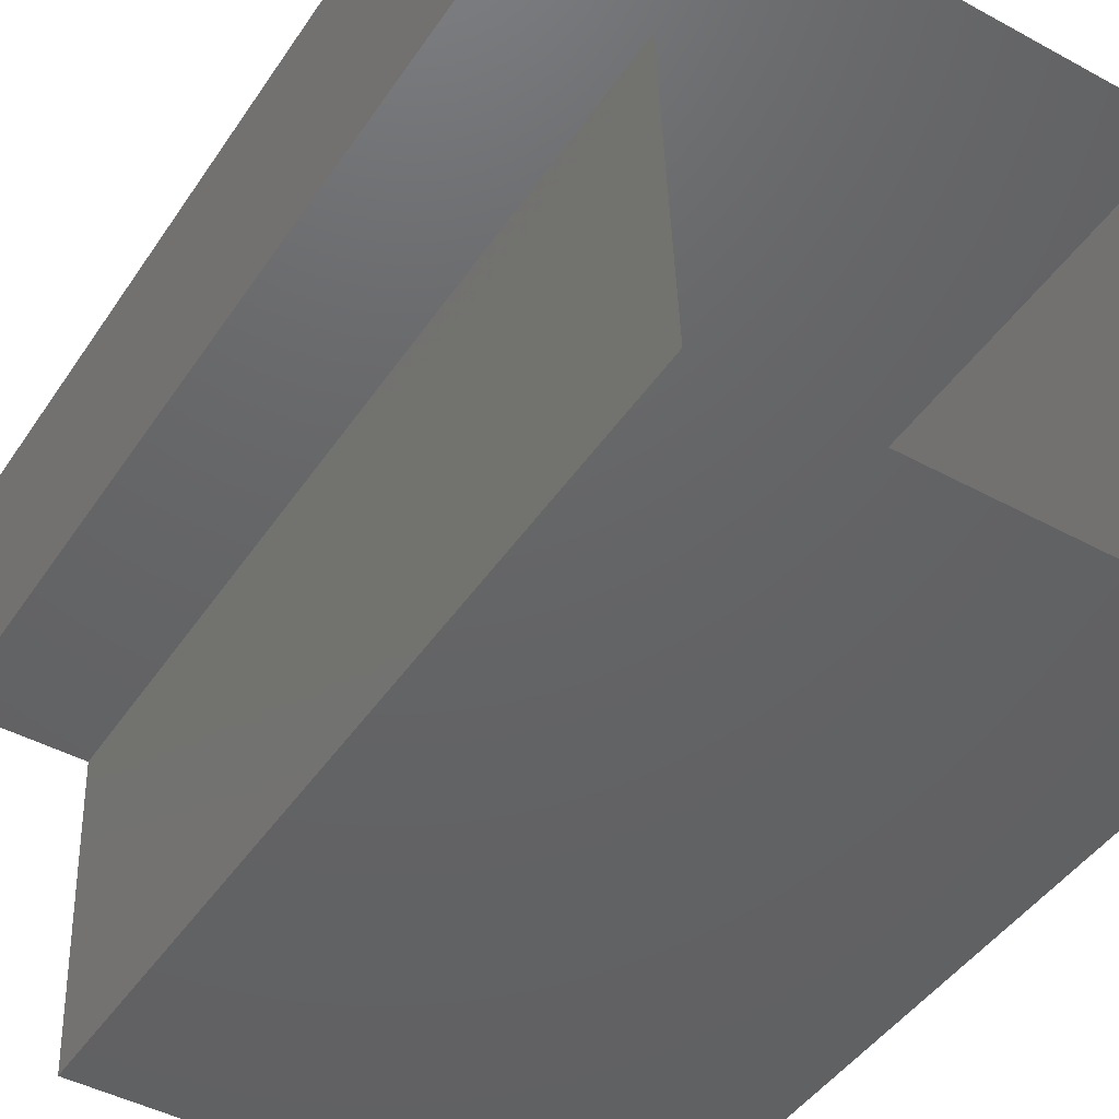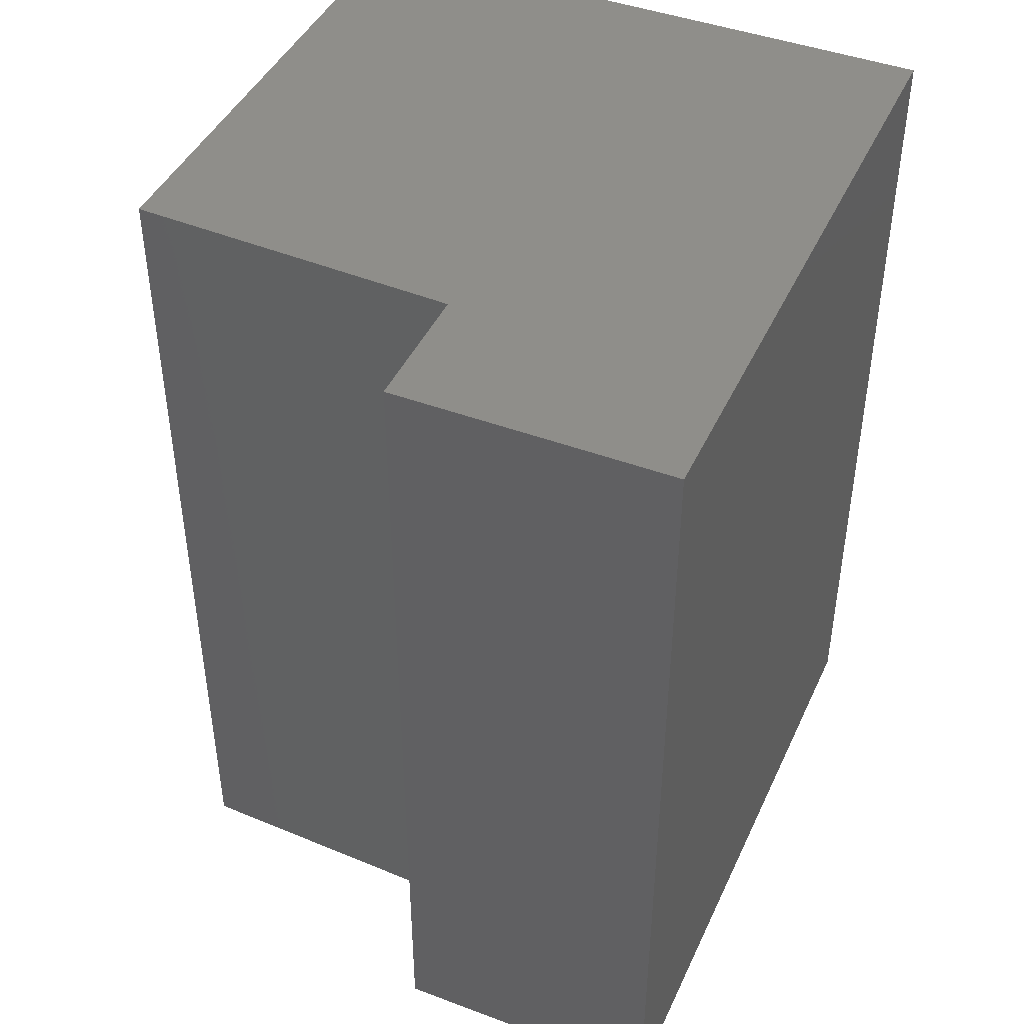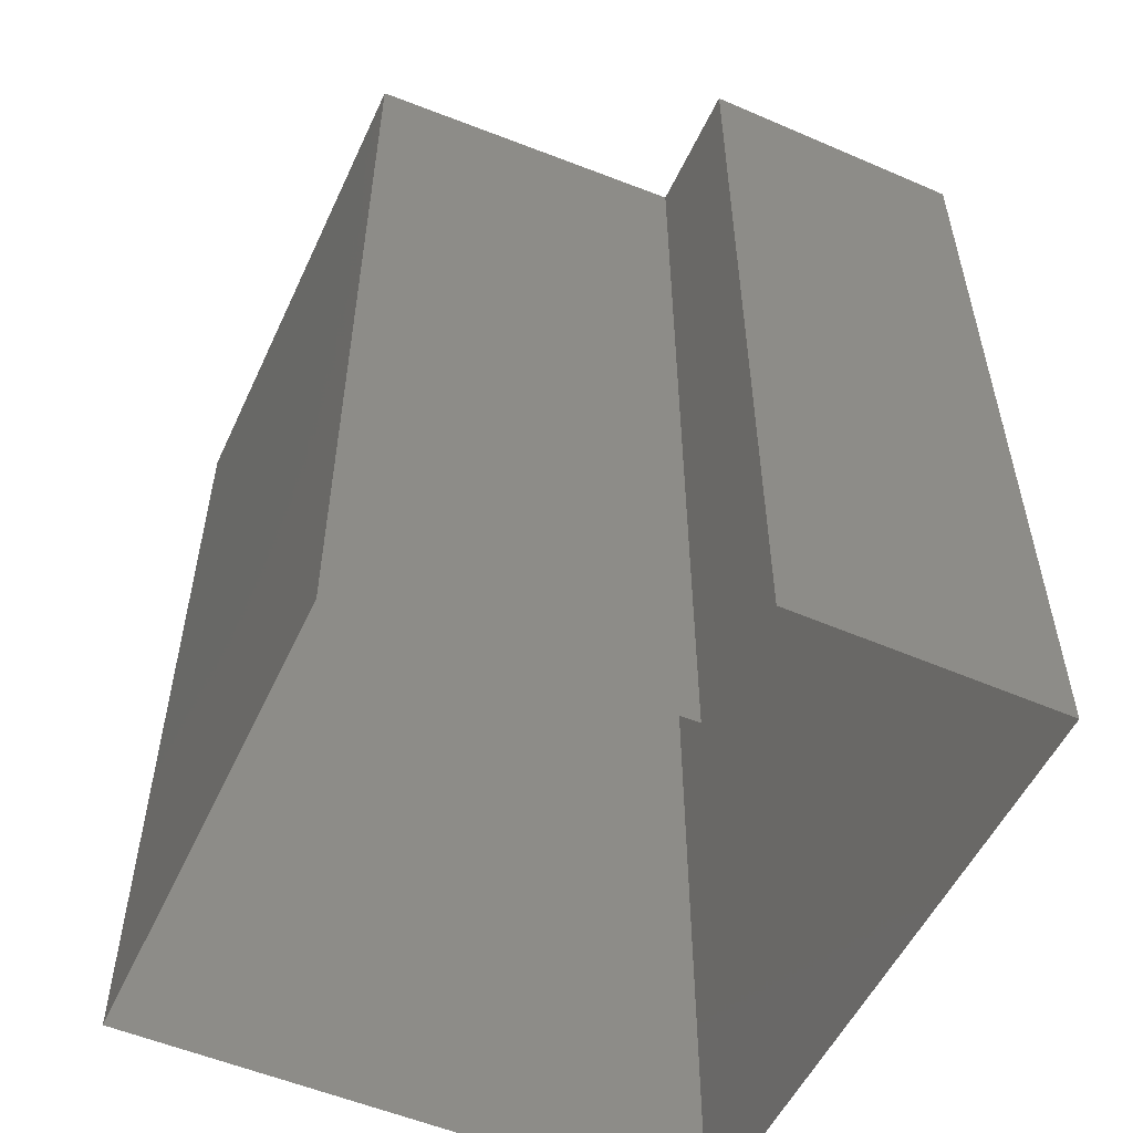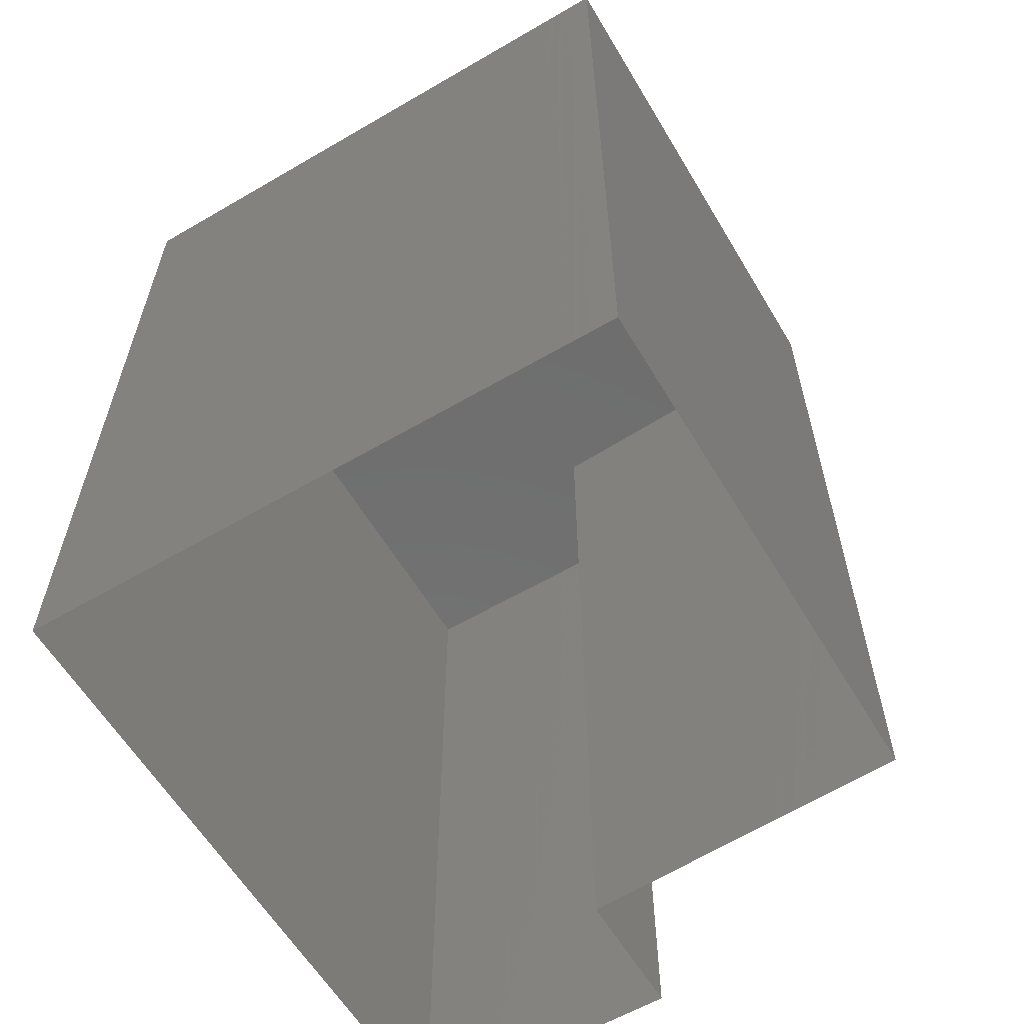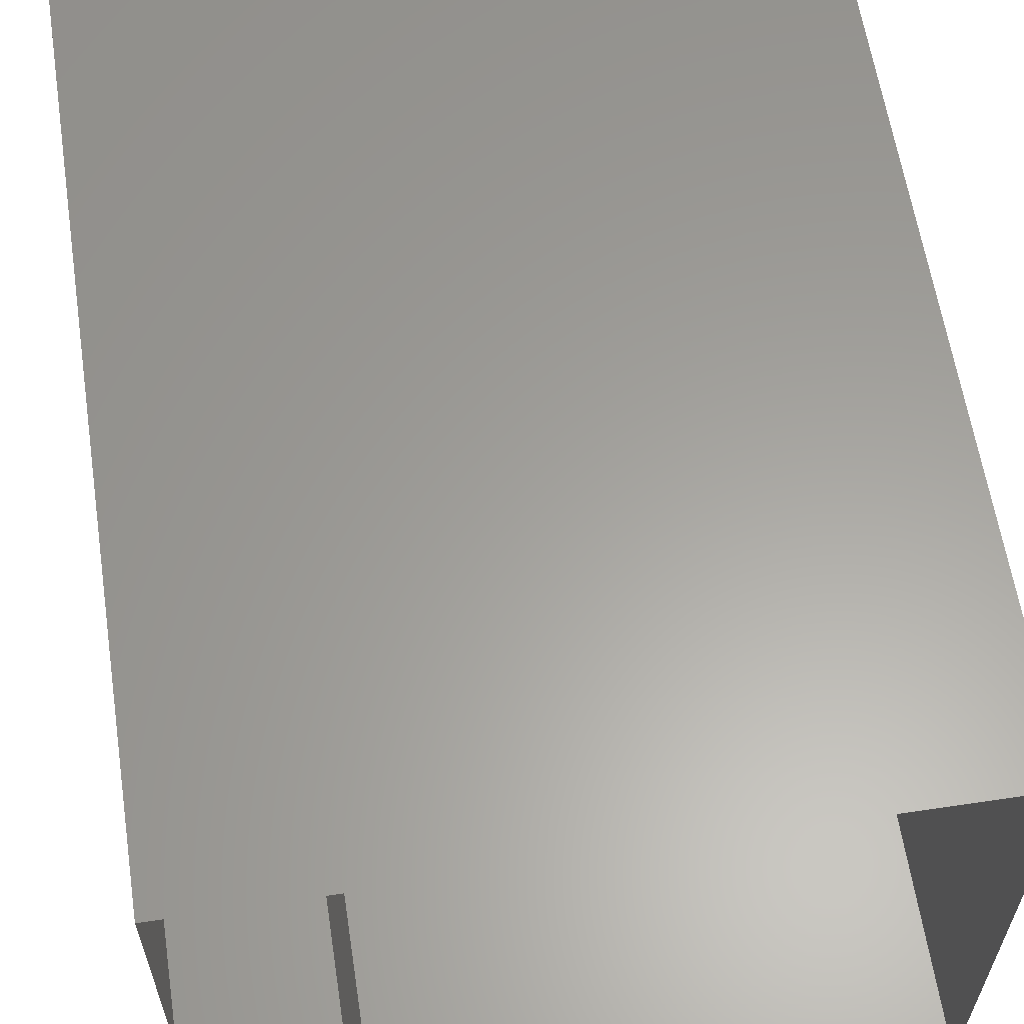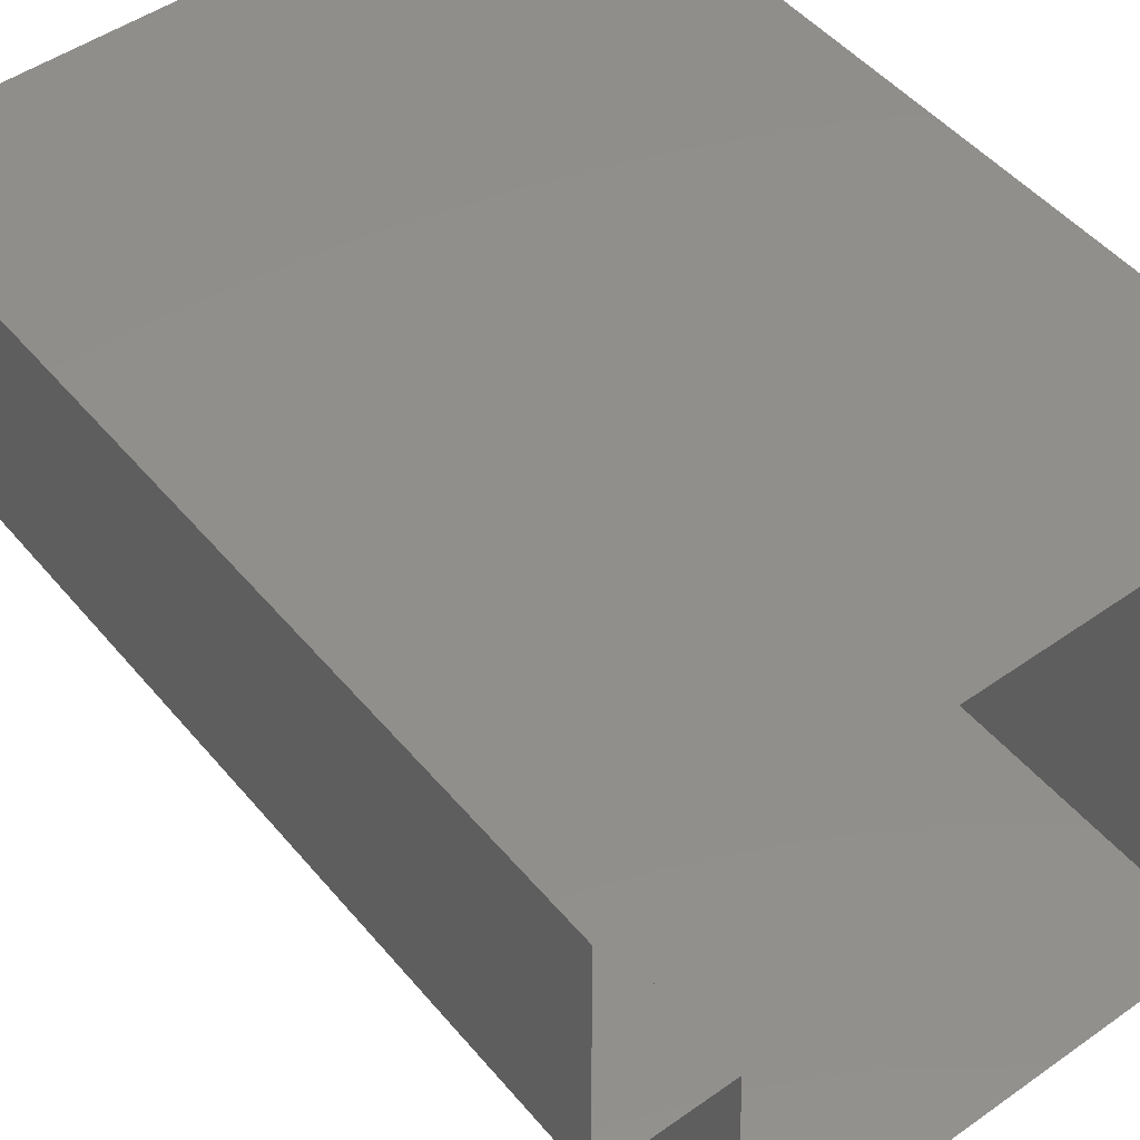
<metadata>
{"format":"stl","ext":"stl","renderer":"f3d","projection":"perspective","resolution":1024,"background":"white","views":[{"elev":-45.5,"azim":-32.0,"up":"+Z"},{"elev":43.9,"azim":-66.3,"up":"+Y"},{"elev":-53.6,"azim":-114.7,"up":"+Y"},{"elev":-60.3,"azim":120.8,"up":"+Y"},{"elev":61.1,"azim":-8.7,"up":"+Z"},{"elev":49.0,"azim":-38.1,"up":"+Z"}]}
</metadata>
<code>
# stl→obj: 12 verts, 16 faces
v 0.9766 -1.071 -1.328
v -0.5859 1.6 -1.328
v -0.5859 -1.071 -1.328
v 0.9766 1.6 -1.328
v -0.625 1.6 -0.3516
v -0.625 -1.071 -0.3516
v -1.016 1.6 -0.3516
v -1.016 -1.071 -0.3516
v -1.016 1.6 0.4687
v -1.016 -1.071 0.4687
v 0.9766 1.6 0.4688
v 0.9766 -1.071 0.4688
f 1 2 3
f 1 4 2
f 3 5 6
f 3 2 5
f 6 7 8
f 6 5 7
f 8 9 10
f 8 7 9
f 10 11 12
f 10 9 11
f 12 4 1
f 12 11 4
f 5 2 4
f 4 11 9
f 9 7 5
f 5 4 9

</code>
